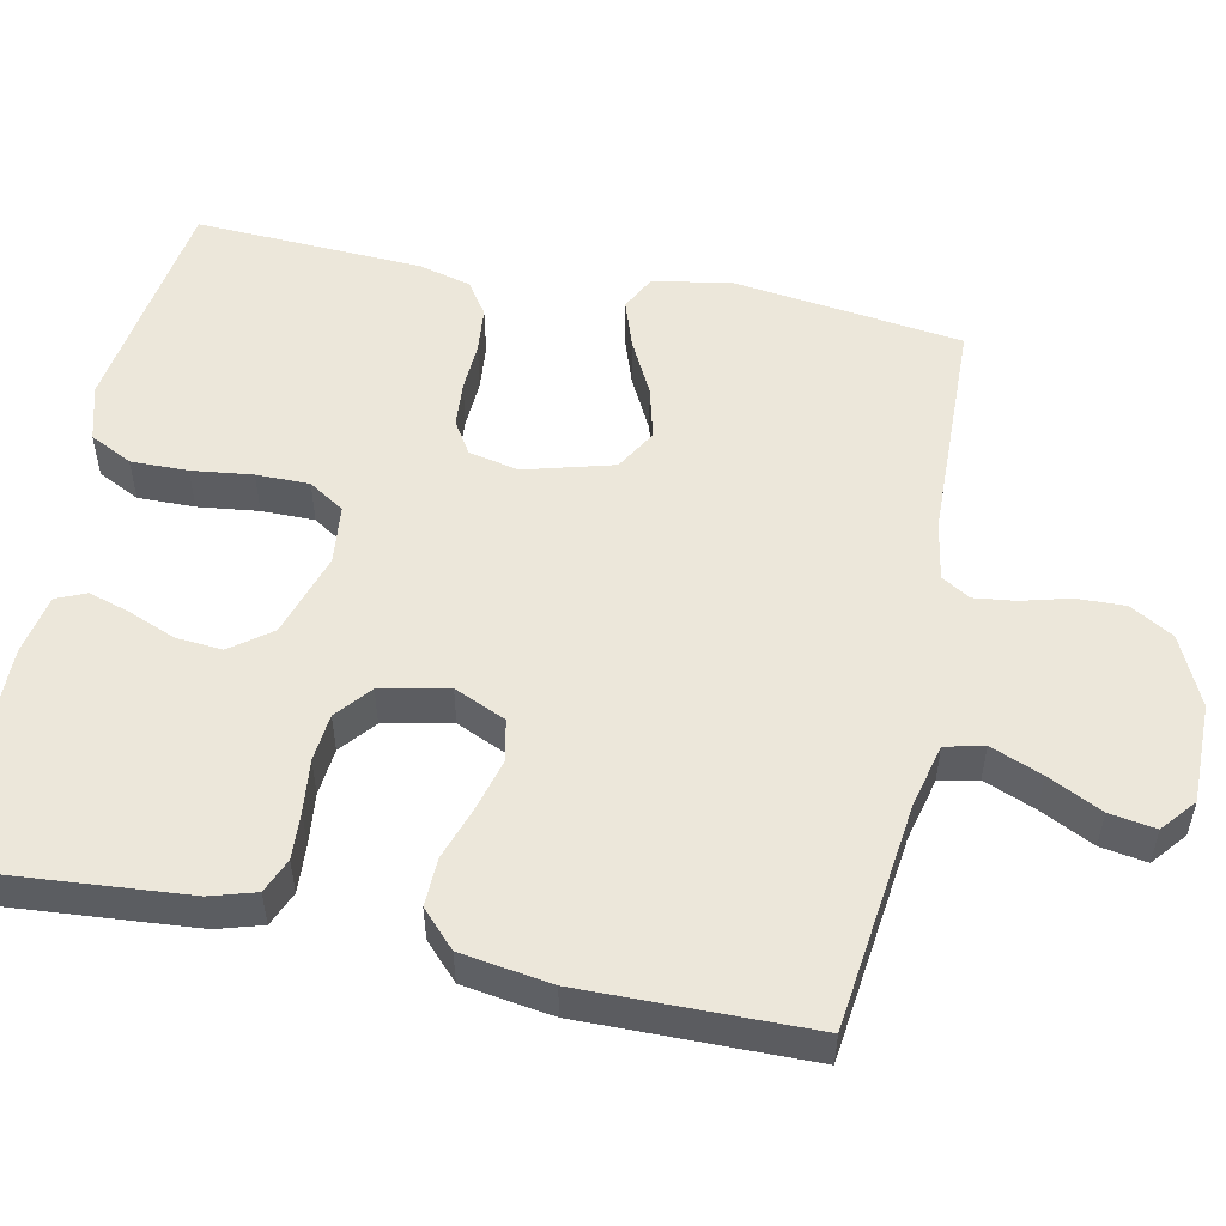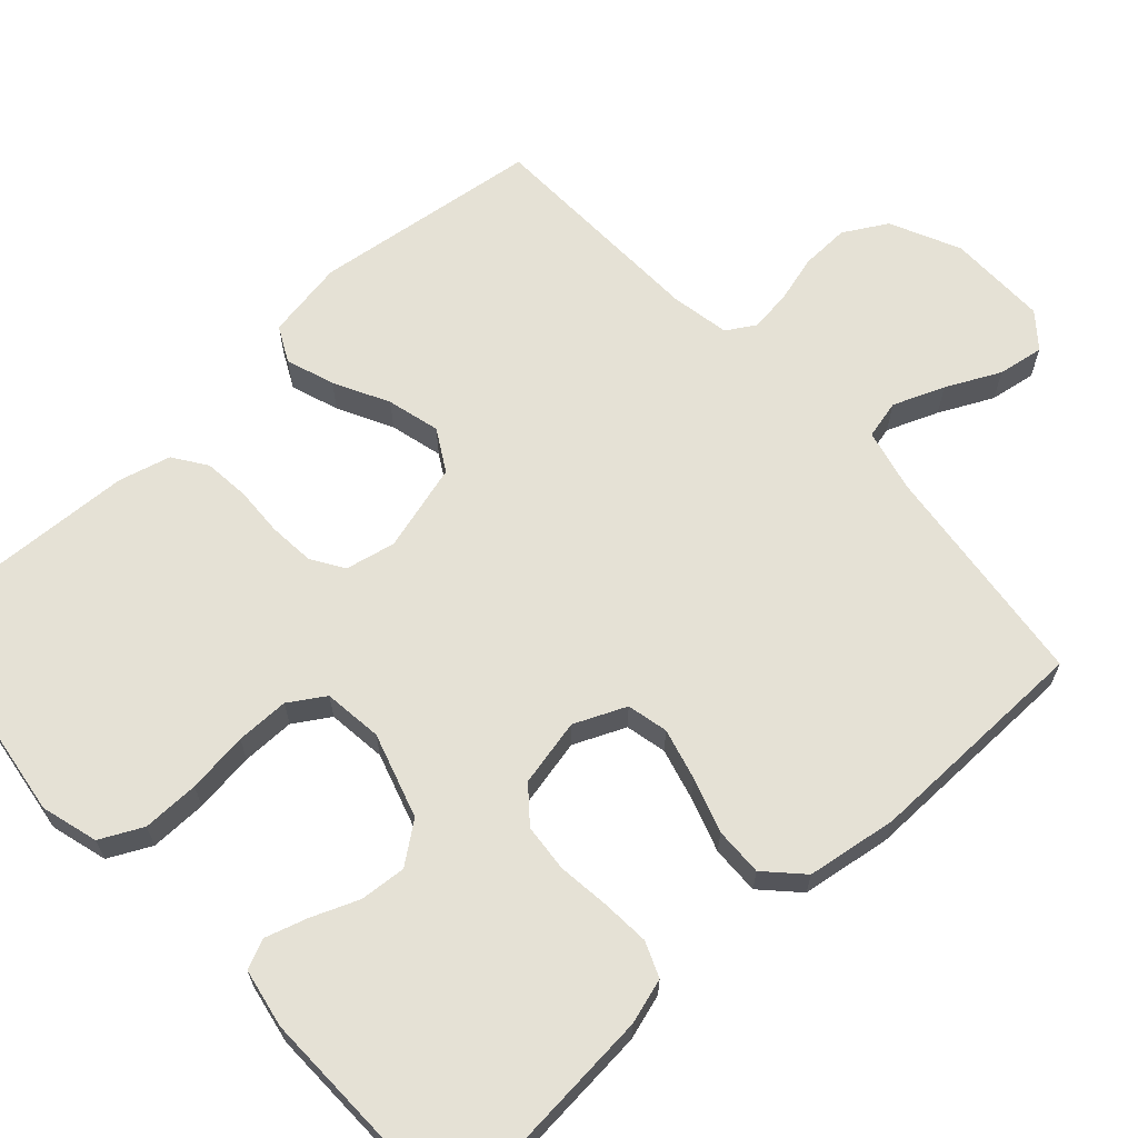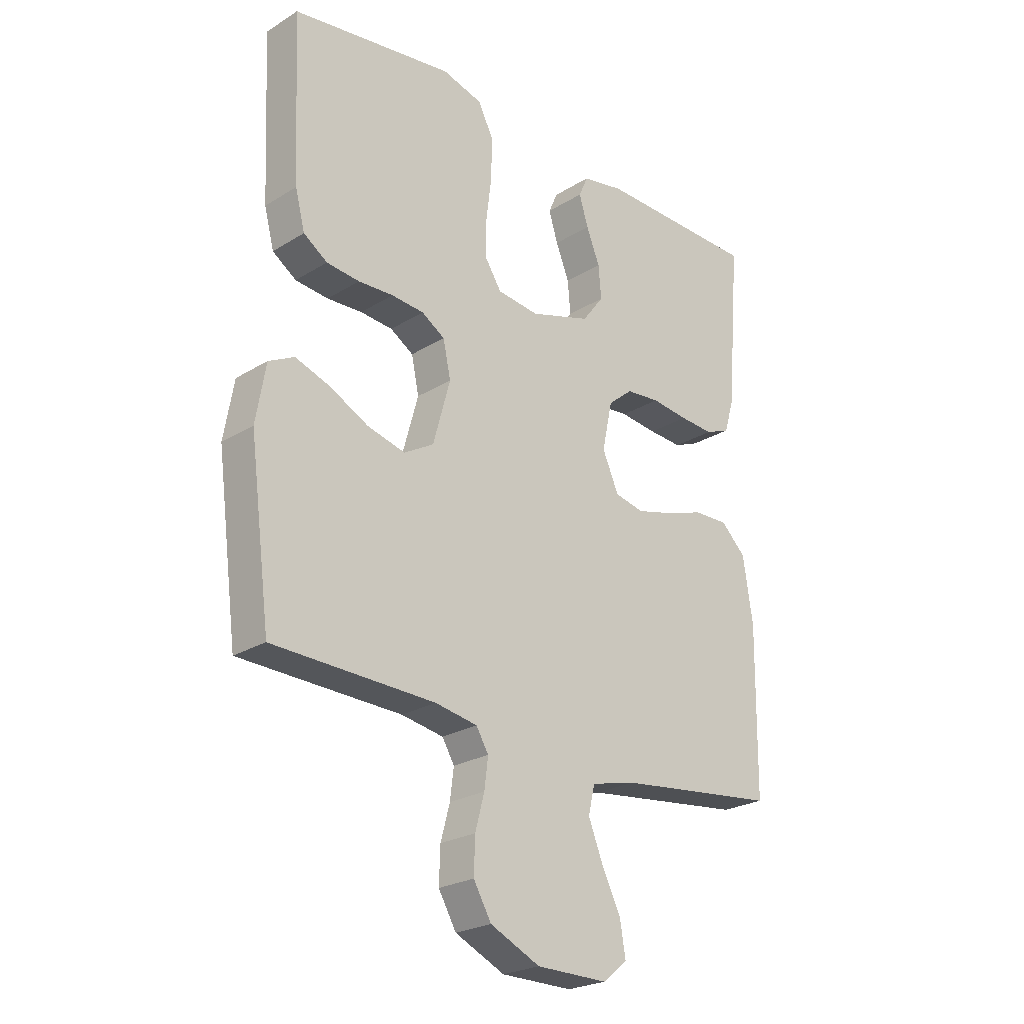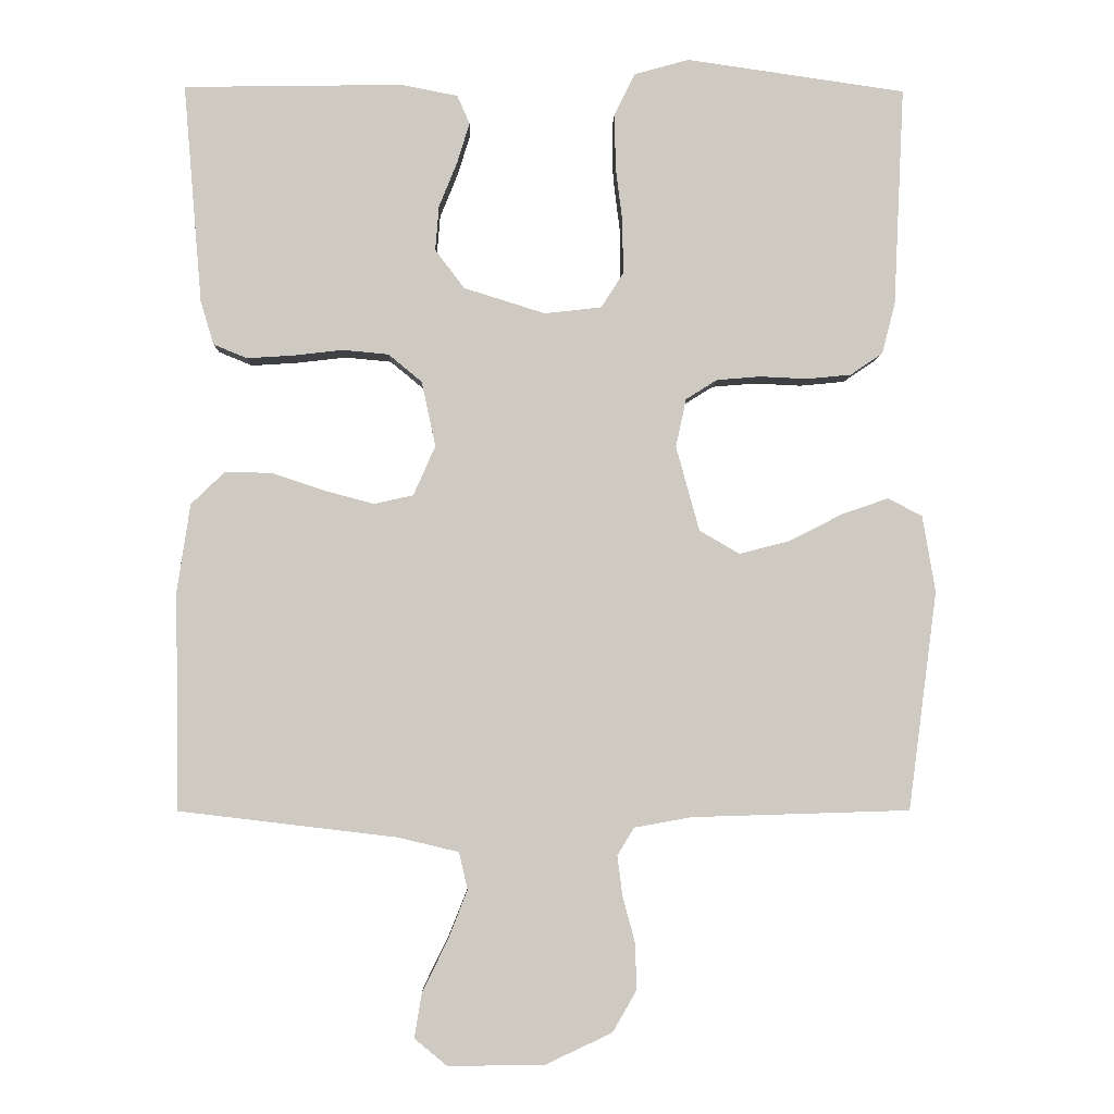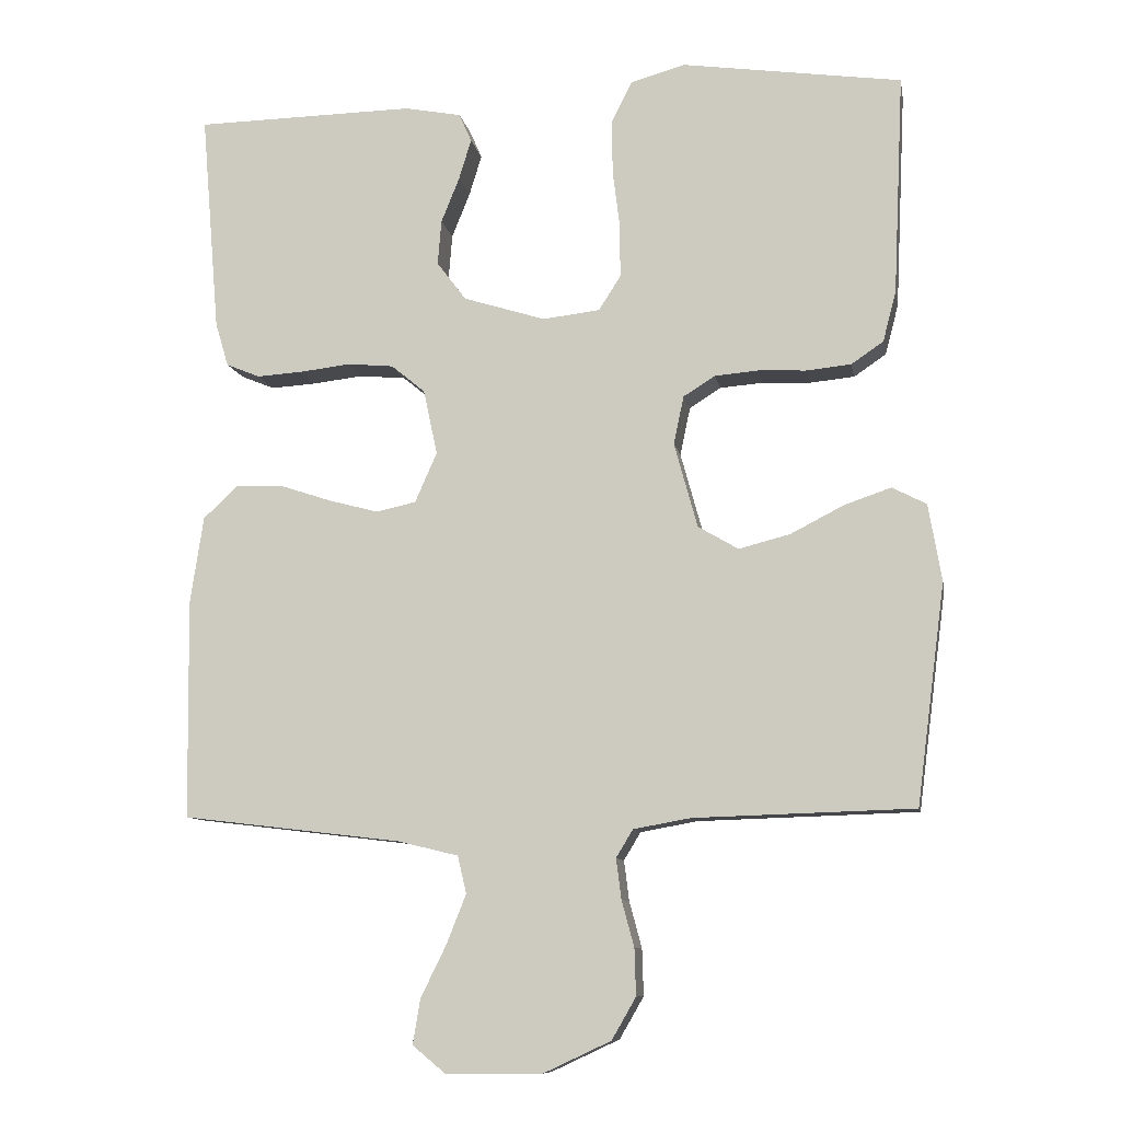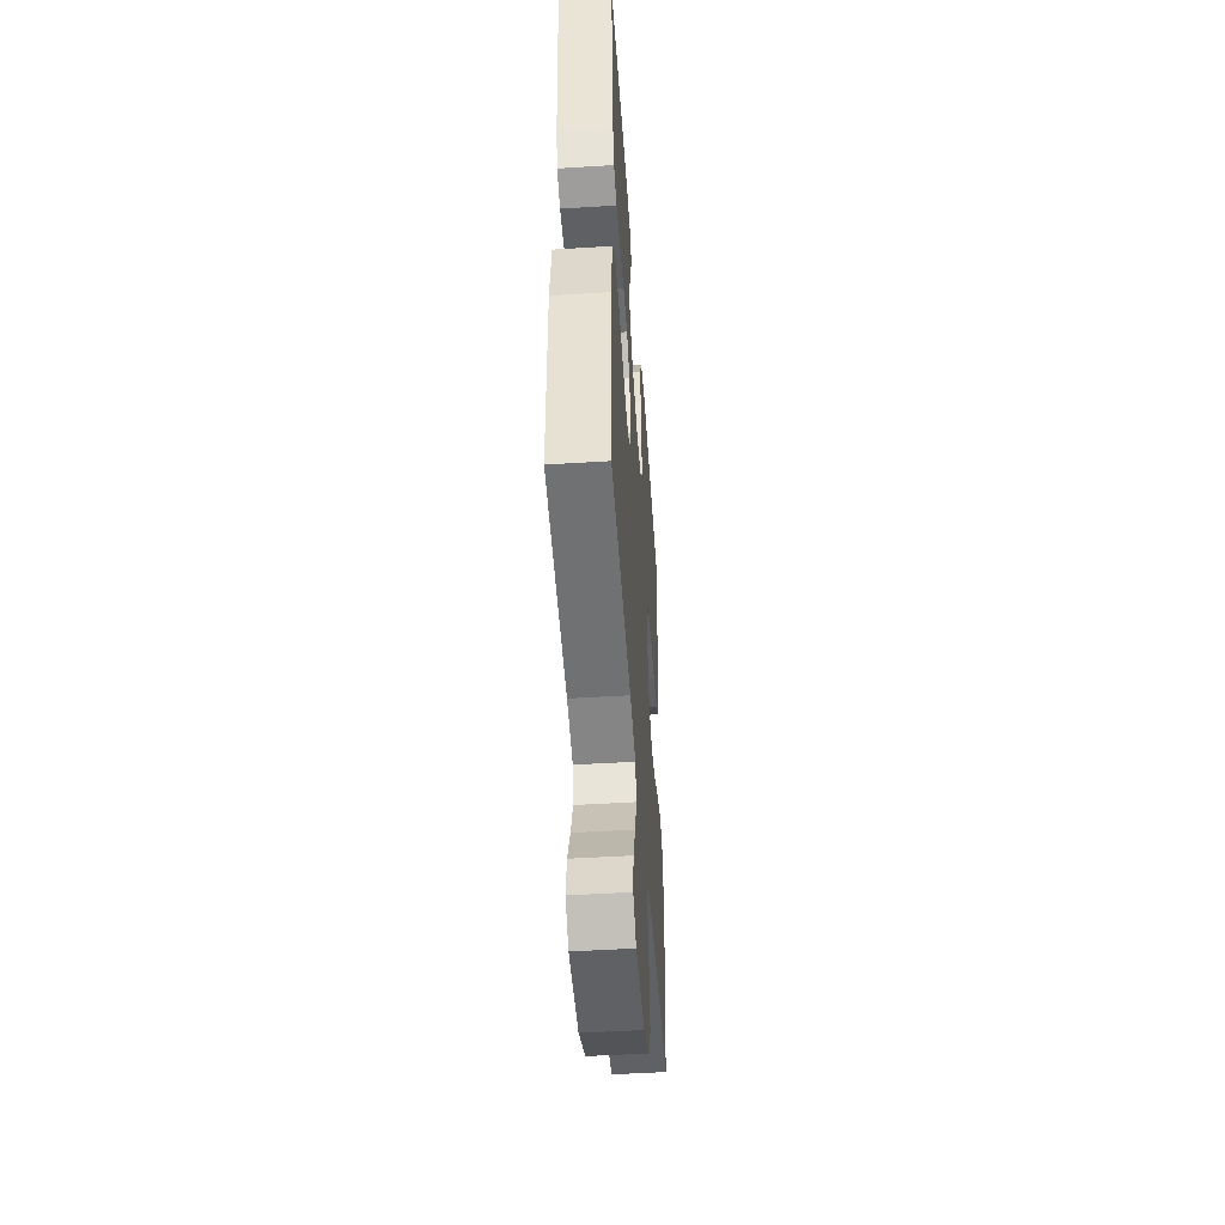
<metadata>
{"format":"obj","ext":"obj","renderer":"f3d","projection":"perspective","resolution":1024,"background":"white","views":[{"elev":53.1,"azim":101.8,"up":"+Y"},{"elev":65.1,"azim":47.5,"up":"+Y"},{"elev":-24.3,"azim":-44.6,"up":"+Z"},{"elev":-3.8,"azim":178.6,"up":"+Z"},{"elev":-9.7,"azim":-169.8,"up":"+Z"},{"elev":-48.5,"azim":94.0,"up":"+Z"}]}
</metadata>
<code>
v -0.5 0.07 -0.5
v -0.539 0.07 -0.2
v -0.521 0.07 -0.095
v -0.474 0.07 -0.071
v -0.41 0.07 -0.093
v -0.338 0.07 -0.13
v -0.268 0.07 -0.148
v -0.213 0.07 -0.116
v -0.181 0.07 0
v -0.195 0.07 0.066
v -0.238 0.07 0.093
v -0.298 0.07 0.098
v -0.363 0.07 0.095
v -0.424 0.07 0.101
v -0.468 0.07 0.131
v -0.486 0.07 0.2
v -0.5 0.07 0.5
v -0.2 0.07 0.543
v -0.125 0.07 0.522
v -0.097 0.07 0.466
v -0.098 0.07 0.391
v -0.108 0.07 0.311
v -0.108 0.07 0.241
v -0.078 0.07 0.194
v 0 0.07 0.185
v 0.112 0.07 0.22
v 0.152 0.07 0.273
v 0.147 0.07 0.334
v 0.122 0.07 0.396
v 0.105 0.07 0.451
v 0.122 0.07 0.49
v 0.2 0.07 0.505
v 0.5 0.07 0.5
v 0.475 0.07 0.2
v 0.457 0.07 0.14
v 0.411 0.07 0.121
v 0.348 0.07 0.125
v 0.279 0.07 0.133
v 0.216 0.07 0.127
v 0.17 0.07 0.089
v 0.151 0.07 0
v 0.181 0.07 -0.068
v 0.235 0.07 -0.08
v 0.303 0.07 -0.062
v 0.375 0.07 -0.038
v 0.439 0.07 -0.036
v 0.486 0.07 -0.081
v 0.504 0.07 -0.2
v 0.5 0.07 -0.5
v 0.2 0.07 -0.536
v 0.117 0.07 -0.556
v 0.105 0.07 -0.607
v 0.132 0.07 -0.675
v 0.167 0.07 -0.746
v 0.177 0.07 -0.807
v 0.132 0.07 -0.844
v 0 0.07 -0.843
v -0.092 0.07 -0.8
v -0.125 0.07 -0.743
v -0.123 0.07 -0.679
v -0.106 0.07 -0.616
v -0.099 0.07 -0.561
v -0.122 0.07 -0.523
v -0.2 0.07 -0.509
v -0.5 0 -0.5
v -0.539 0 -0.2
v -0.521 0 -0.095
v -0.474 0 -0.071
v -0.41 0 -0.093
v -0.338 0 -0.13
v -0.268 0 -0.148
v -0.213 0 -0.116
v -0.181 0 0
v -0.195 0 0.066
v -0.238 0 0.093
v -0.298 0 0.098
v -0.363 0 0.095
v -0.424 0 0.101
v -0.468 0 0.131
v -0.486 0 0.2
v -0.5 0 0.5
v -0.2 0 0.543
v -0.125 0 0.522
v -0.097 0 0.466
v -0.098 0 0.391
v -0.108 0 0.311
v -0.108 0 0.241
v -0.078 0 0.194
v 0 0 0.185
v 0.112 0 0.22
v 0.152 0 0.273
v 0.147 0 0.334
v 0.122 0 0.396
v 0.105 0 0.451
v 0.122 0 0.49
v 0.2 0 0.505
v 0.5 0 0.5
v 0.475 0 0.2
v 0.457 0 0.14
v 0.411 0 0.121
v 0.348 0 0.125
v 0.279 0 0.133
v 0.216 0 0.127
v 0.17 0 0.089
v 0.151 0 0
v 0.181 0 -0.068
v 0.235 0 -0.08
v 0.303 0 -0.062
v 0.375 0 -0.038
v 0.439 0 -0.036
v 0.486 0 -0.081
v 0.504 0 -0.2
v 0.5 0 -0.5
v 0.2 0 -0.536
v 0.117 0 -0.556
v 0.105 0 -0.607
v 0.132 0 -0.675
v 0.167 0 -0.746
v 0.177 0 -0.807
v 0.132 0 -0.844
v 0 0 -0.843
v -0.092 0 -0.8
v -0.125 0 -0.743
v -0.123 0 -0.679
v -0.106 0 -0.616
v -0.099 0 -0.561
v -0.122 0 -0.523
v -0.2 0 -0.509
f 59 60 61
f 58 59 61
f 57 58 61
f 56 57 61
f 55 56 61
f 54 55 61
f 53 54 61
f 52 53 61 62
f 51 52 62 63
f 48 49 50
f 47 48 50
f 46 47 50
f 45 46 50
f 44 45 50
f 51 63 64
f 50 51 64
f 44 50 64
f 43 44 64
f 36 37 38
f 35 36 38
f 34 35 38
f 33 34 38
f 32 33 38
f 31 32 38
f 30 31 38
f 29 30 38
f 28 29 38
f 27 28 38 39
f 26 27 39 40
f 20 21 22
f 19 20 22
f 18 19 22
f 17 18 22
f 16 17 22
f 15 16 22
f 14 15 22
f 13 14 22
f 12 13 22
f 11 12 22 23
f 10 11 23 24
f 4 5 6
f 3 4 6
f 2 3 6
f 1 2 6
f 64 1 6
f 64 6 7
f 64 7 8
f 43 64 8
f 42 43 8
f 41 42 8 9
f 41 9 10
f 40 41 10
f 26 40 10
f 25 26 10
f 10 24 25
f 125 124 123
f 125 123 122
f 125 122 121
f 125 121 120
f 125 120 119
f 125 119 118
f 125 118 117
f 126 125 117 116
f 127 126 116 115
f 114 113 112
f 114 112 111
f 114 111 110
f 114 110 109
f 114 109 108
f 128 127 115
f 128 115 114
f 128 114 108
f 128 108 107
f 102 101 100
f 102 100 99
f 102 99 98
f 102 98 97
f 102 97 96
f 102 96 95
f 102 95 94
f 102 94 93
f 102 93 92
f 103 102 92 91
f 104 103 91 90
f 86 85 84
f 86 84 83
f 86 83 82
f 86 82 81
f 86 81 80
f 86 80 79
f 86 79 78
f 86 78 77
f 86 77 76
f 87 86 76 75
f 88 87 75 74
f 70 69 68
f 70 68 67
f 70 67 66
f 70 66 65
f 70 65 128
f 71 70 128
f 72 71 128
f 72 128 107
f 72 107 106
f 73 72 106 105
f 74 73 105
f 74 105 104
f 74 104 90
f 74 90 89
f 89 88 74
f 1 65 66 2
f 2 66 67 3
f 3 67 68 4
f 4 68 69 5
f 5 69 70 6
f 6 70 71 7
f 7 71 72 8
f 8 72 73 9
f 9 73 74 10
f 10 74 75 11
f 11 75 76 12
f 12 76 77 13
f 13 77 78 14
f 14 78 79 15
f 15 79 80 16
f 16 80 81 17
f 17 81 82 18
f 18 82 83 19
f 19 83 84 20
f 20 84 85 21
f 21 85 86 22
f 22 86 87 23
f 23 87 88 24
f 24 88 89 25
f 25 89 90 26
f 26 90 91 27
f 27 91 92 28
f 28 92 93 29
f 29 93 94 30
f 30 94 95 31
f 31 95 96 32
f 32 96 97 33
f 33 97 98 34
f 34 98 99 35
f 35 99 100 36
f 36 100 101 37
f 37 101 102 38
f 38 102 103 39
f 39 103 104 40
f 40 104 105 41
f 41 105 106 42
f 42 106 107 43
f 43 107 108 44
f 44 108 109 45
f 45 109 110 46
f 46 110 111 47
f 47 111 112 48
f 48 112 113 49
f 49 113 114 50
f 50 114 115 51
f 51 115 116 52
f 52 116 117 53
f 53 117 118 54
f 54 118 119 55
f 55 119 120 56
f 56 120 121 57
f 57 121 122 58
f 58 122 123 59
f 59 123 124 60
f 60 124 125 61
f 61 125 126 62
f 62 126 127 63
f 63 127 128 64
f 64 128 65 1

</code>
